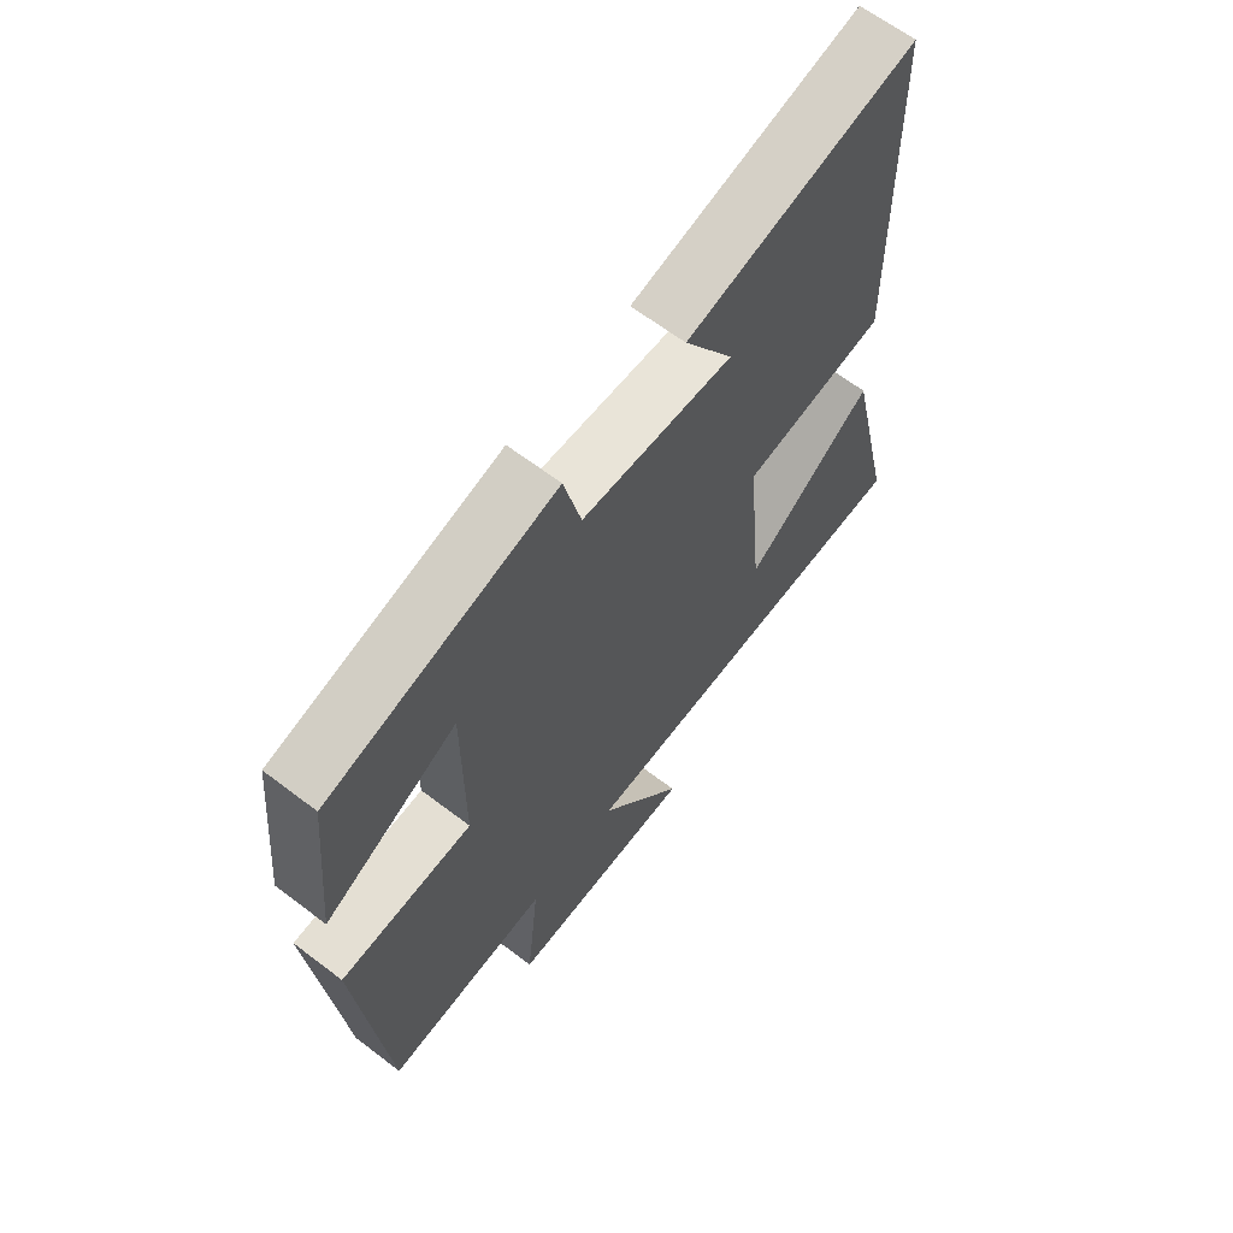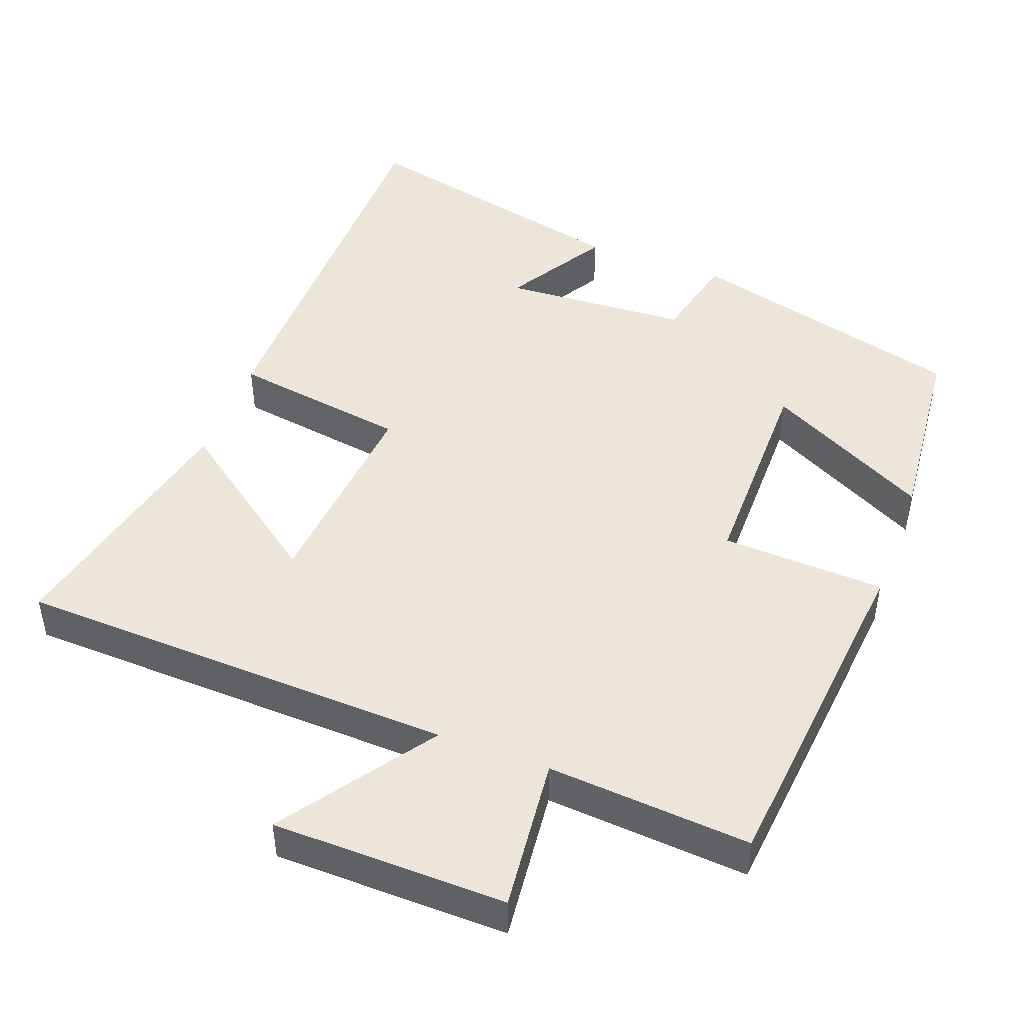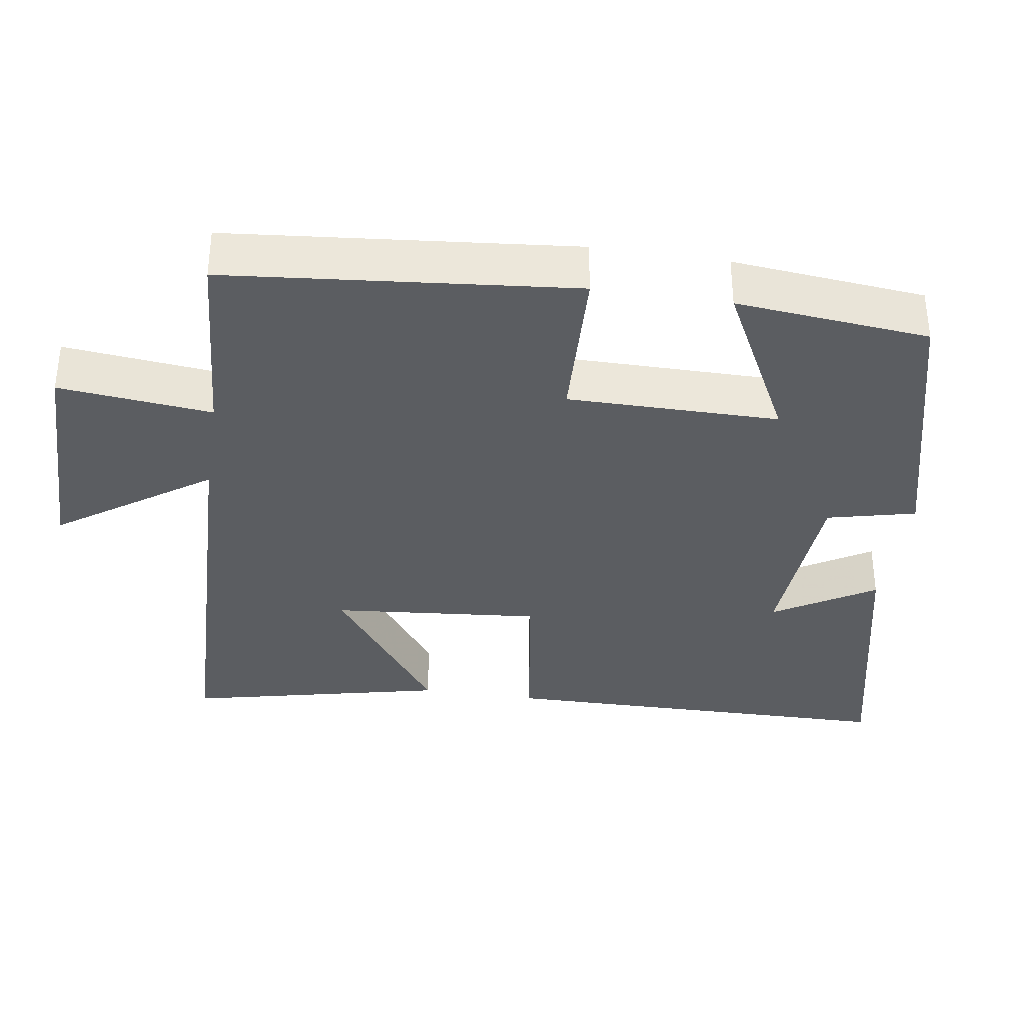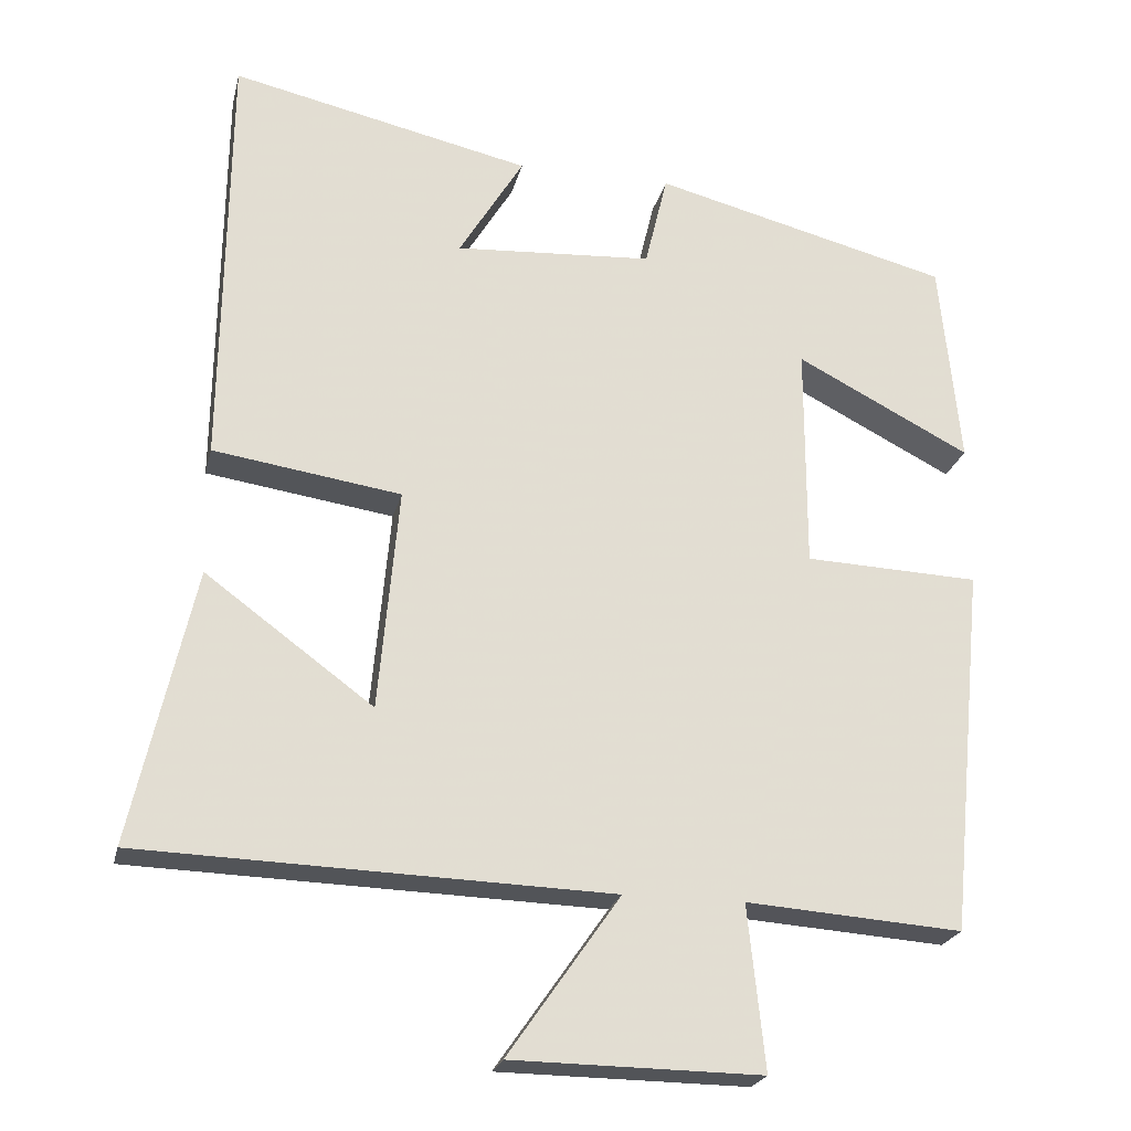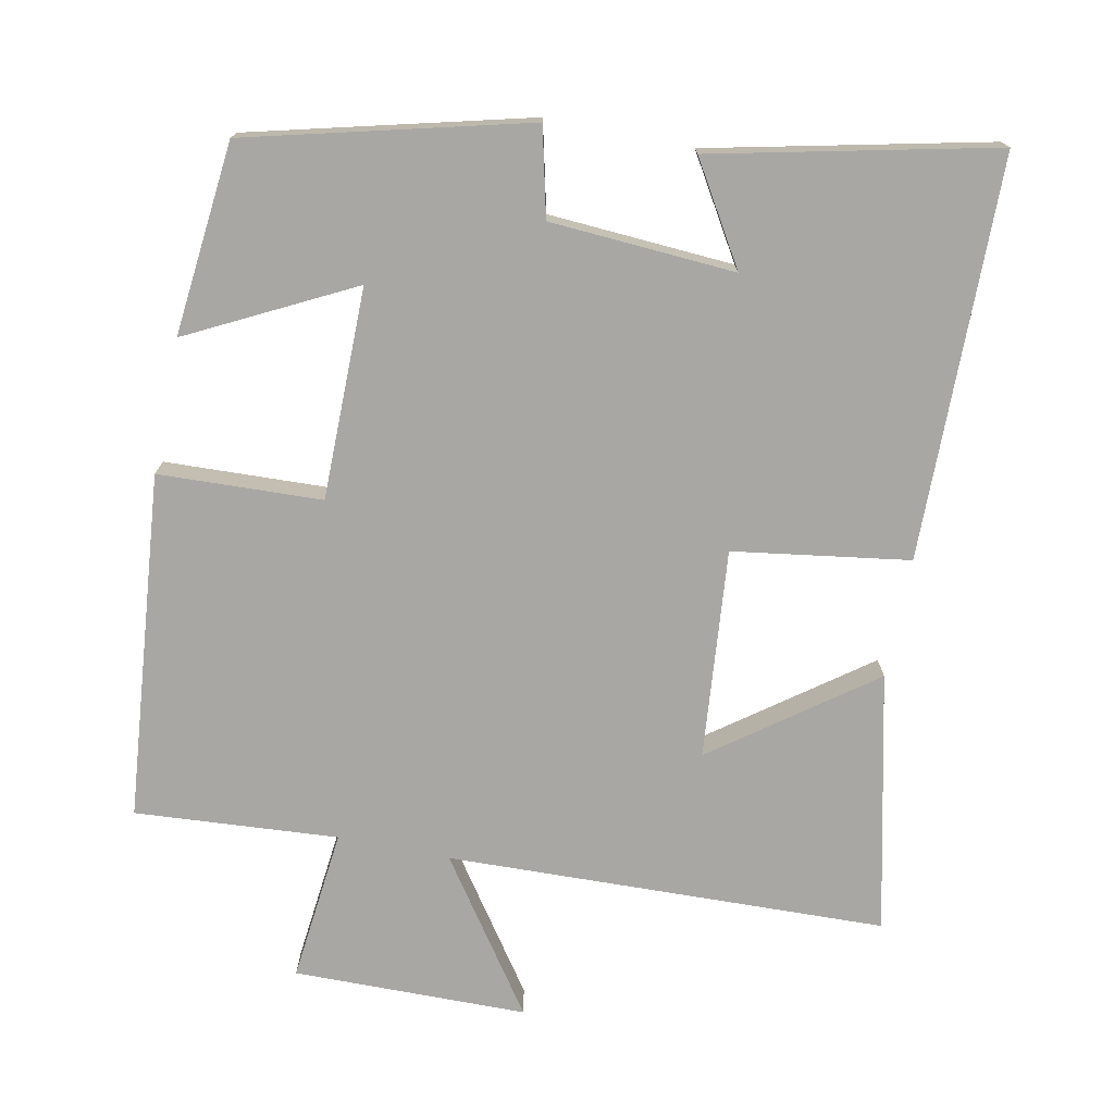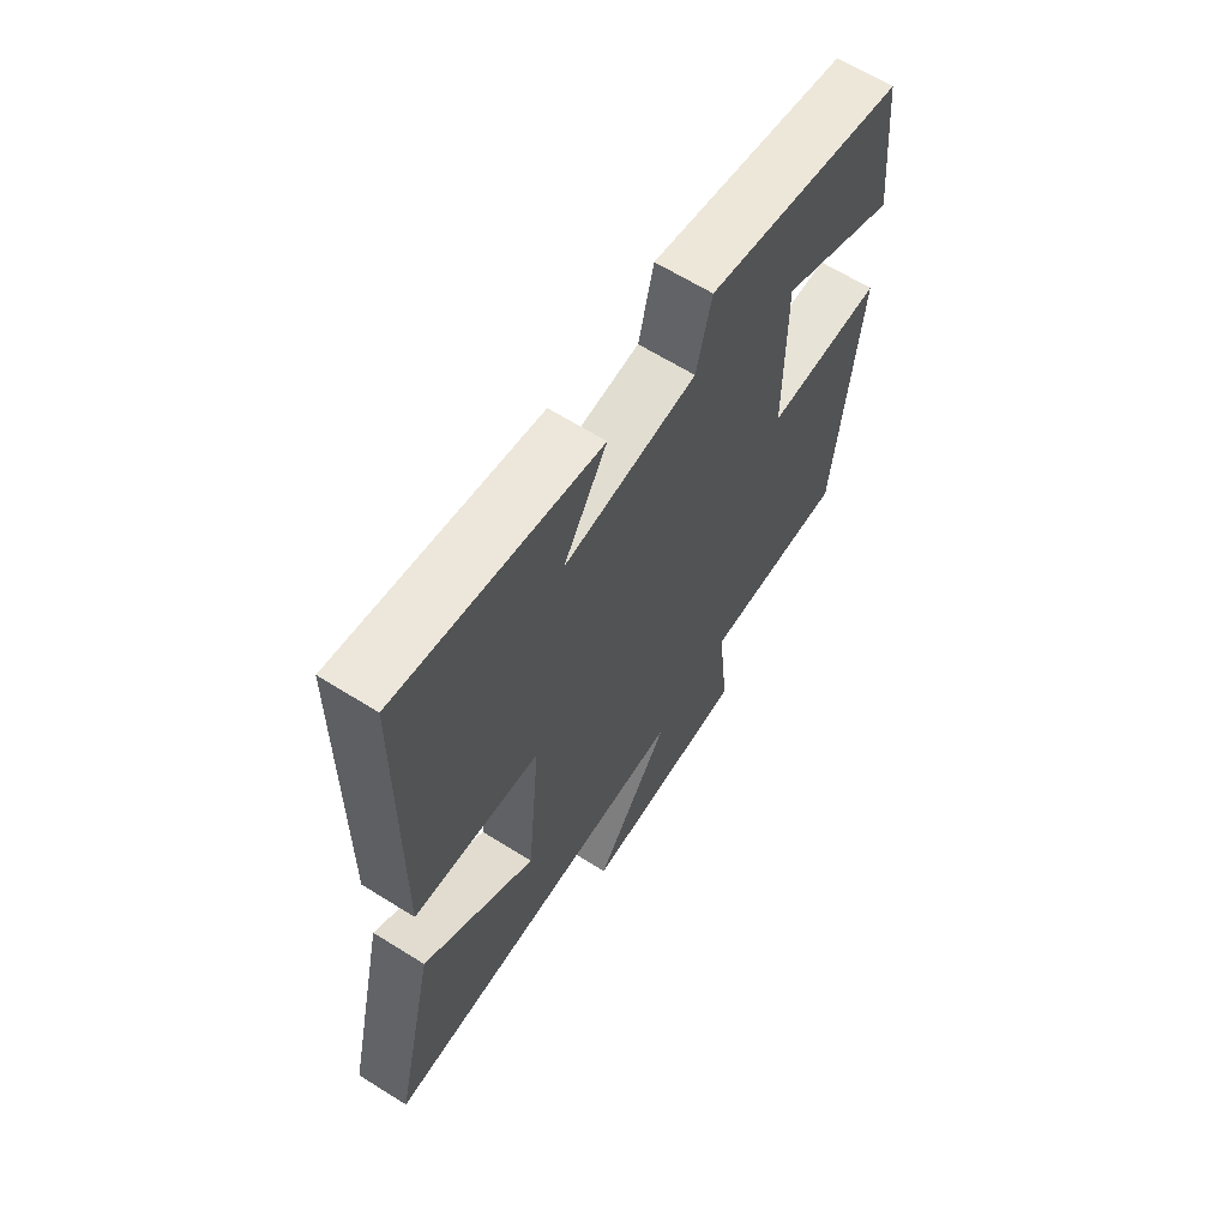
<metadata>
{"format":"obj","ext":"obj","renderer":"f3d","projection":"perspective","resolution":1024,"background":"white","views":[{"elev":64.4,"azim":-52.5,"up":"+Z"},{"elev":47.0,"azim":-159.4,"up":"+Y"},{"elev":-35.4,"azim":-98.7,"up":"+Y"},{"elev":-22.8,"azim":167.1,"up":"+Z"},{"elev":-74.6,"azim":-11.4,"up":"+Y"},{"elev":64.9,"azim":122.2,"up":"+Z"}]}
</metadata>
<code>
v -0.474 0.07 0.403
v -0.092 0.07 0.5
v -0.063 0.07 0.379
v 0.191 0.07 0.363
v 0.108 0.07 0.5
v 0.493 0.07 0.586
v 0.5 0.07 0.036
v 0.259 0.07 0
v 0.285 0.07 -0.286
v 0.5 0.07 -0.128
v 0.58 0.07 -0.481
v -0.022 0.07 -0.5
v 0.122 0.07 -0.706
v -0.198 0.07 -0.71
v -0.176 0.07 -0.5
v -0.454 0.07 -0.52
v -0.5 0.07 -0.046
v -0.276 0.07 -0.037
v -0.276 0.07 0.253
v -0.5 0.07 0.138
v -0.474 0 0.403
v -0.092 0 0.5
v -0.063 0 0.379
v 0.191 0 0.363
v 0.108 0 0.5
v 0.493 0 0.586
v 0.5 0 0.036
v 0.259 0 0
v 0.285 0 -0.286
v 0.5 0 -0.128
v 0.58 0 -0.481
v -0.022 0 -0.5
v 0.122 0 -0.706
v -0.198 0 -0.71
v -0.176 0 -0.5
v -0.454 0 -0.52
v -0.5 0 -0.046
v -0.276 0 -0.037
v -0.276 0 0.253
v -0.5 0 0.138
f 1 2 3
f 20 1 3
f 19 20 3
f 18 19 3 4
f 15 16 17 18
f 15 18 4
f 12 13 14 15
f 12 15 4
f 9 10 11
f 9 11 12
f 8 9 12 4
f 4 5 6 7
f 4 7 8
f 23 22 21
f 23 21 40
f 23 40 39
f 24 23 39 38
f 38 37 36 35
f 24 38 35
f 35 34 33 32
f 24 35 32
f 31 30 29
f 32 31 29
f 24 32 29 28
f 27 26 25 24
f 28 27 24
f 1 21 22 2
f 2 22 23 3
f 3 23 24 4
f 4 24 25 5
f 5 25 26 6
f 6 26 27 7
f 7 27 28 8
f 8 28 29 9
f 9 29 30 10
f 10 30 31 11
f 11 31 32 12
f 12 32 33 13
f 13 33 34 14
f 14 34 35 15
f 15 35 36 16
f 16 36 37 17
f 17 37 38 18
f 18 38 39 19
f 19 39 40 20
f 20 40 21 1

</code>
